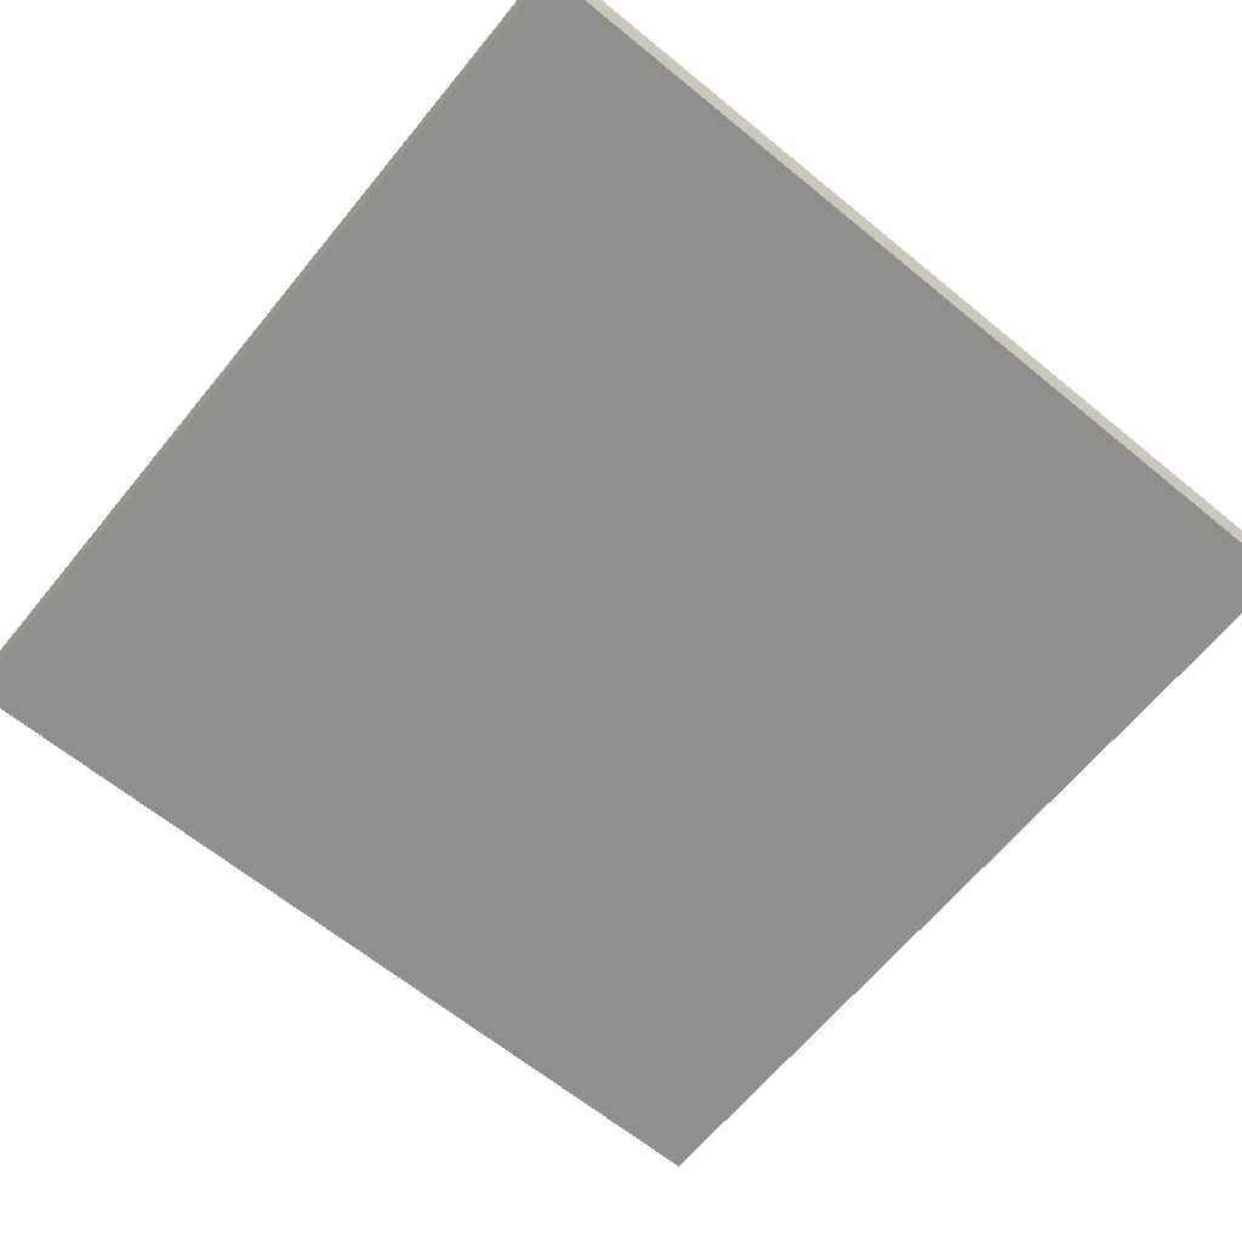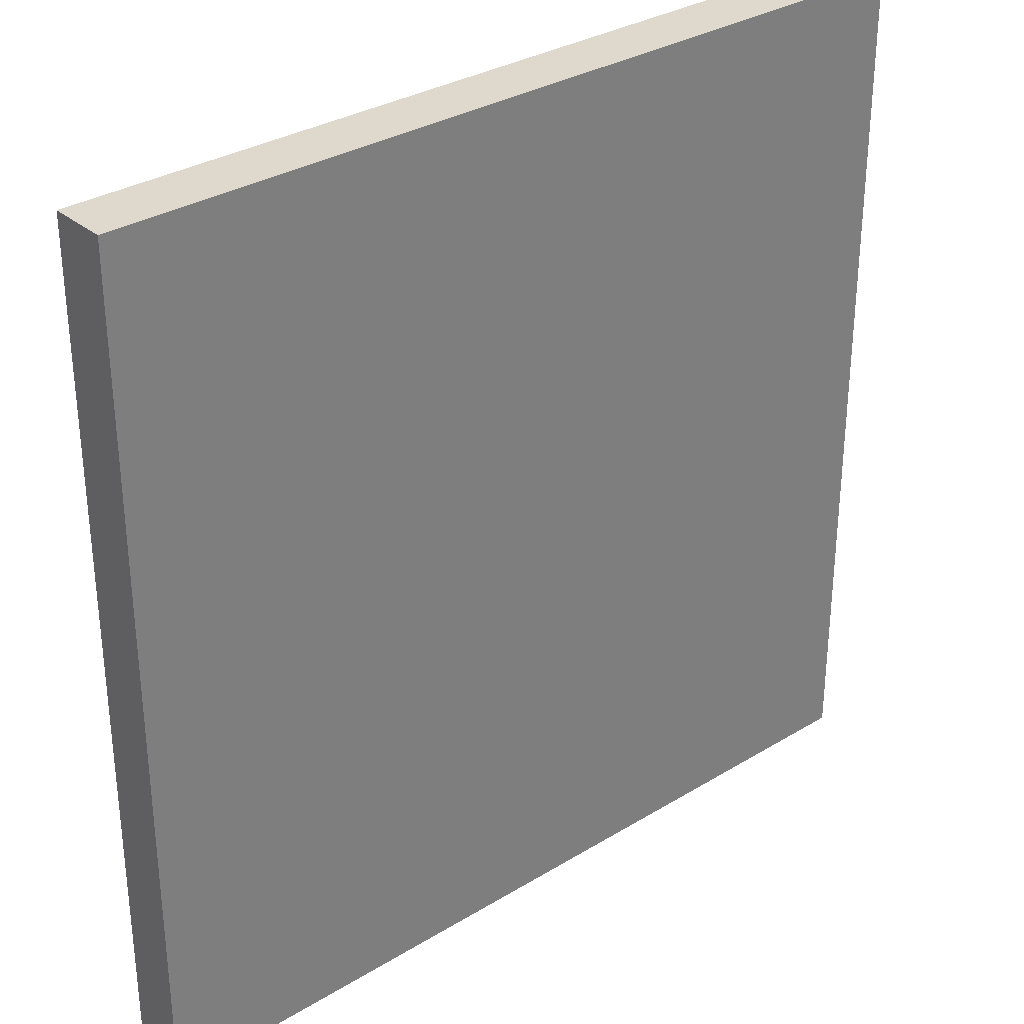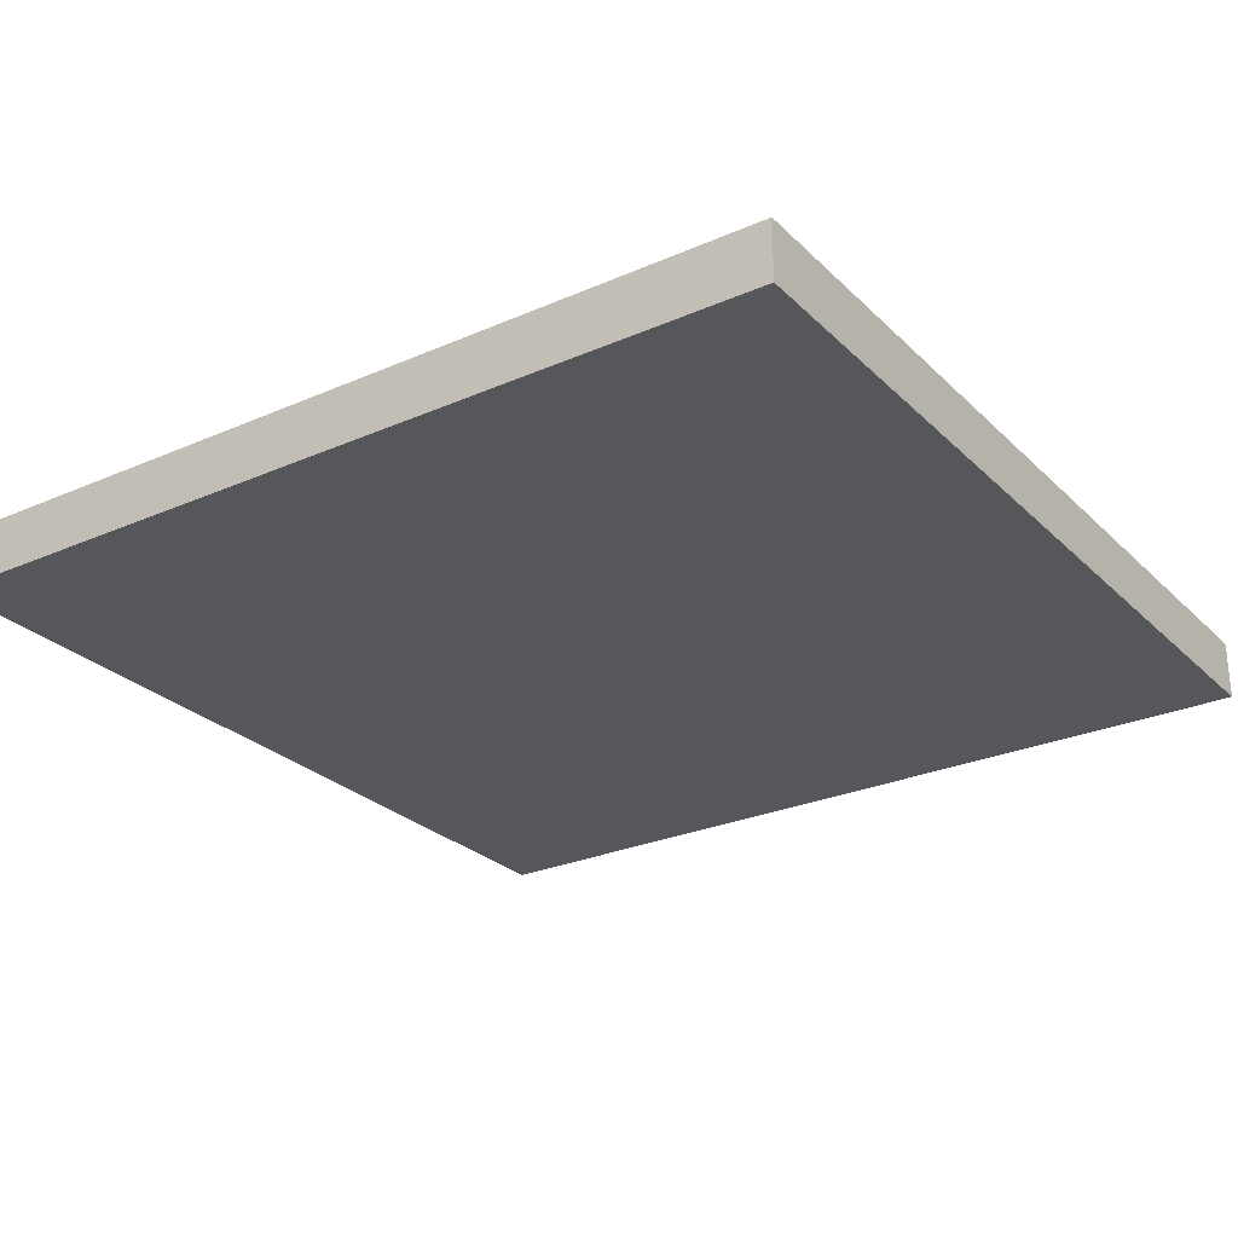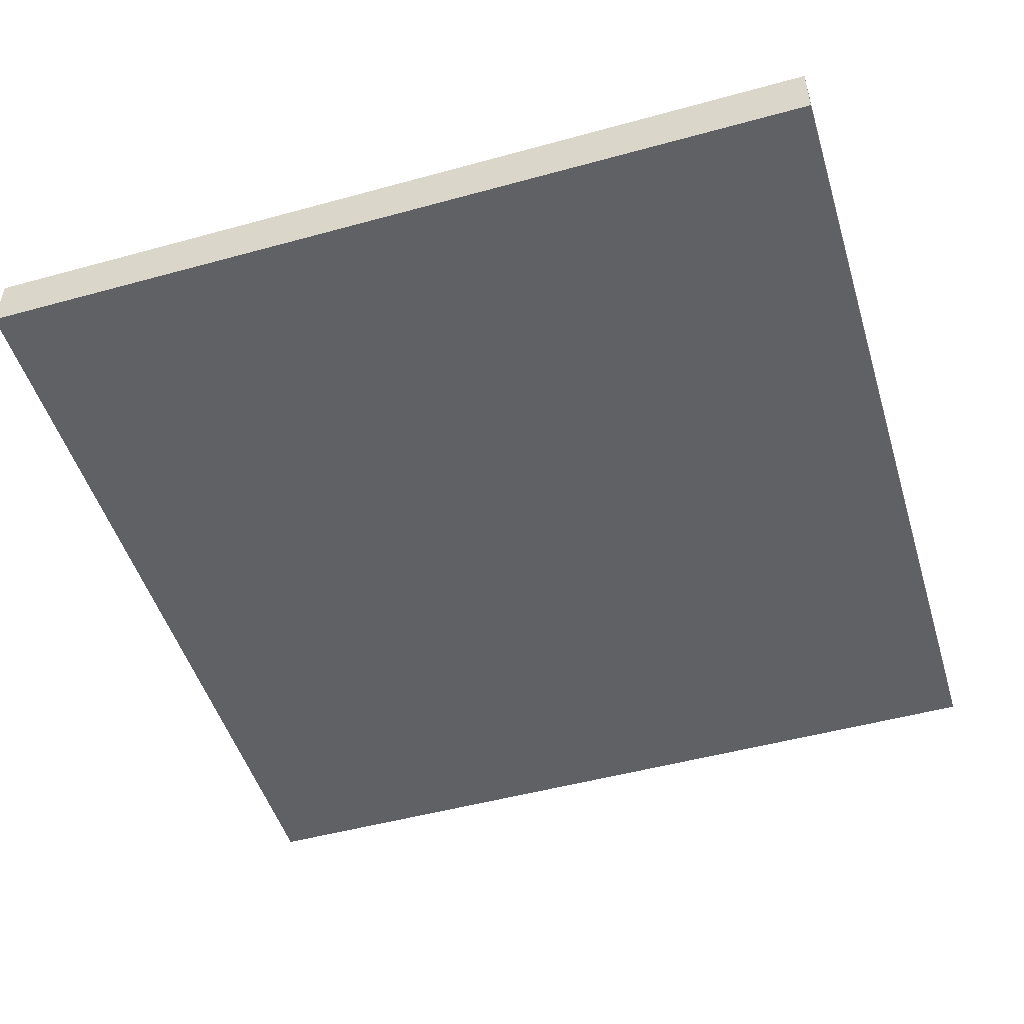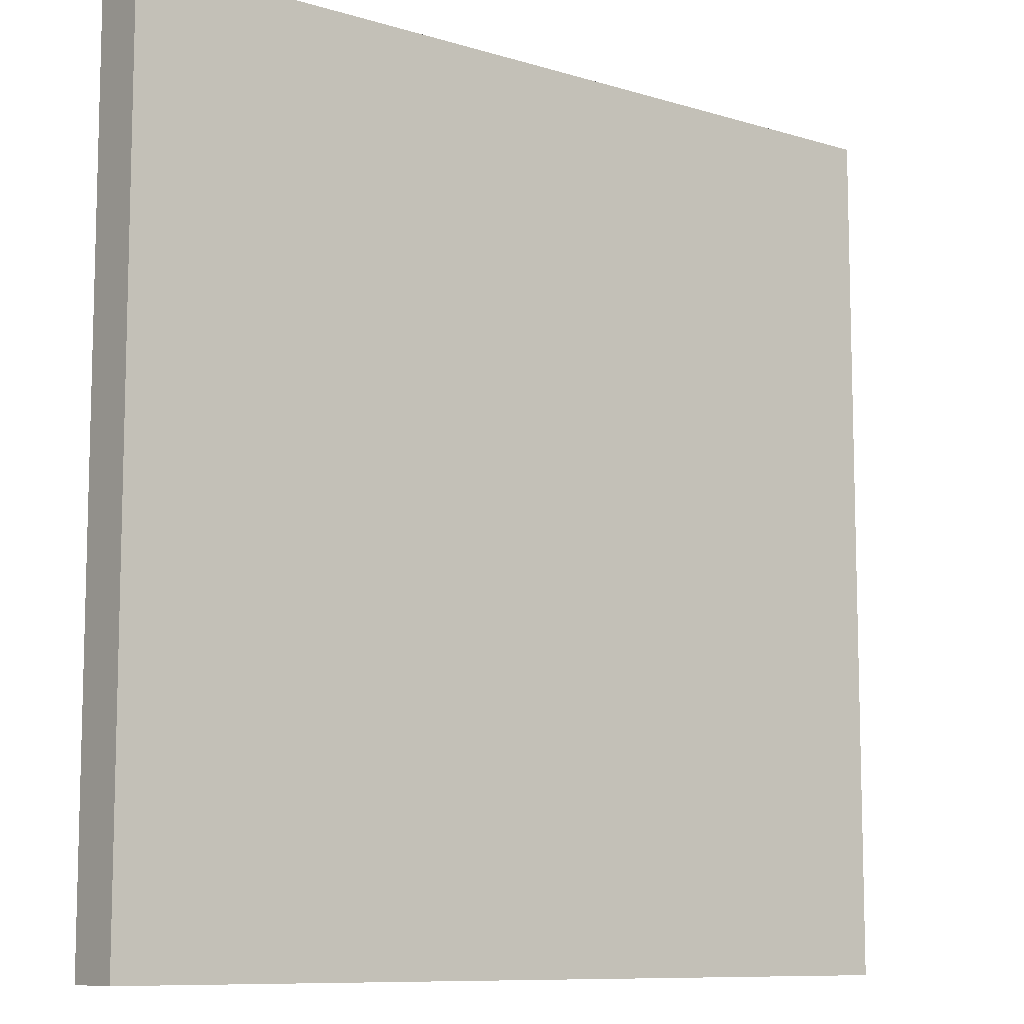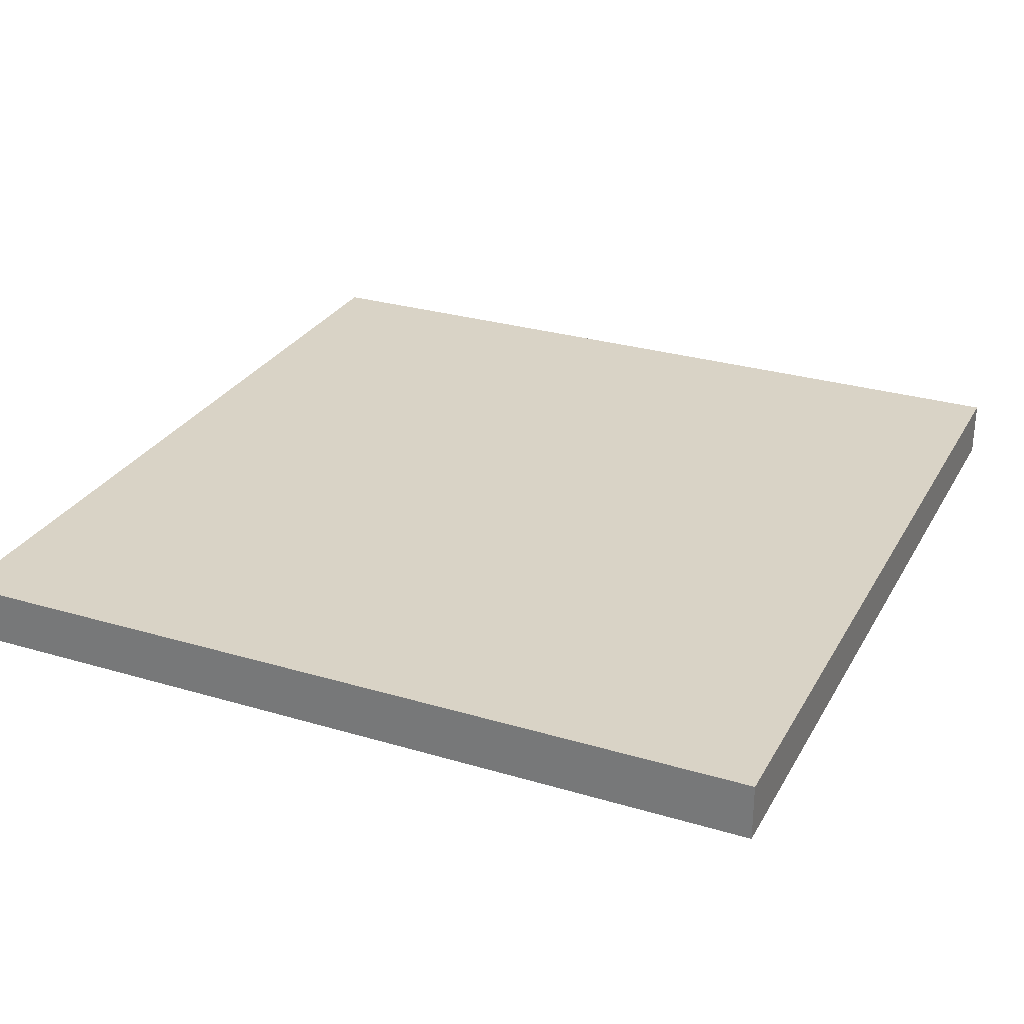
<metadata>
{"format":"obj","ext":"obj","renderer":"f3d","projection":"perspective","resolution":1024,"background":"white","views":[{"elev":-65.1,"azim":50.6,"up":"+Y"},{"elev":31.9,"azim":139.4,"up":"+Z"},{"elev":-26.7,"azim":124.4,"up":"+Y"},{"elev":-49.6,"azim":-73.1,"up":"+Y"},{"elev":-9.5,"azim":141.6,"up":"+Z"},{"elev":28.3,"azim":-65.8,"up":"+Y"}]}
</metadata>
<code>
g Mesh1 Model
v 1.45 0 -1.5
v 0 0 -0
v -8.347e-16 0 -1.5
f 1 2 3
v 1.45 0 1.151e-15
f 2 1 4
v 1.5 0 7.896e-16
f 4 1 5
v 1.5 0 -1.5
f 5 1 6
v 1.45 0.1 -1.5
f 7 6 1
v 1.5 0.1 -1.5
f 6 7 8
v 1.5 0.1 7.896e-16
f 7 9 8
v 1.45 0.1 9.926e-16
f 9 7 10
v 0 0.1 -0
f 7 11 10
v -8.347e-16 0.1 -1.5
f 11 7 12
f 1 12 7
f 12 1 3
f 2 12 3
f 12 2 11
f 2 10 11
f 10 2 4
f 4 9 10
f 9 4 5
f 6 9 5
f 9 6 8

</code>
